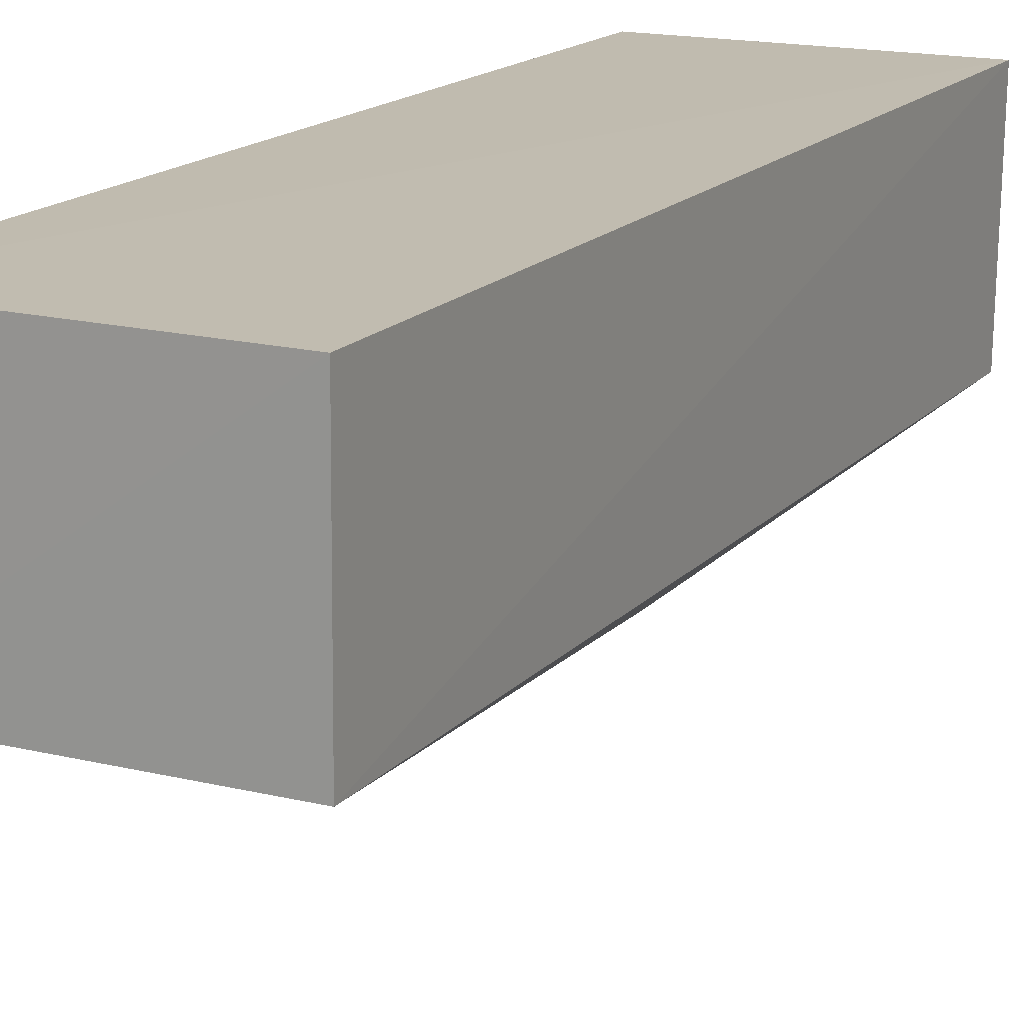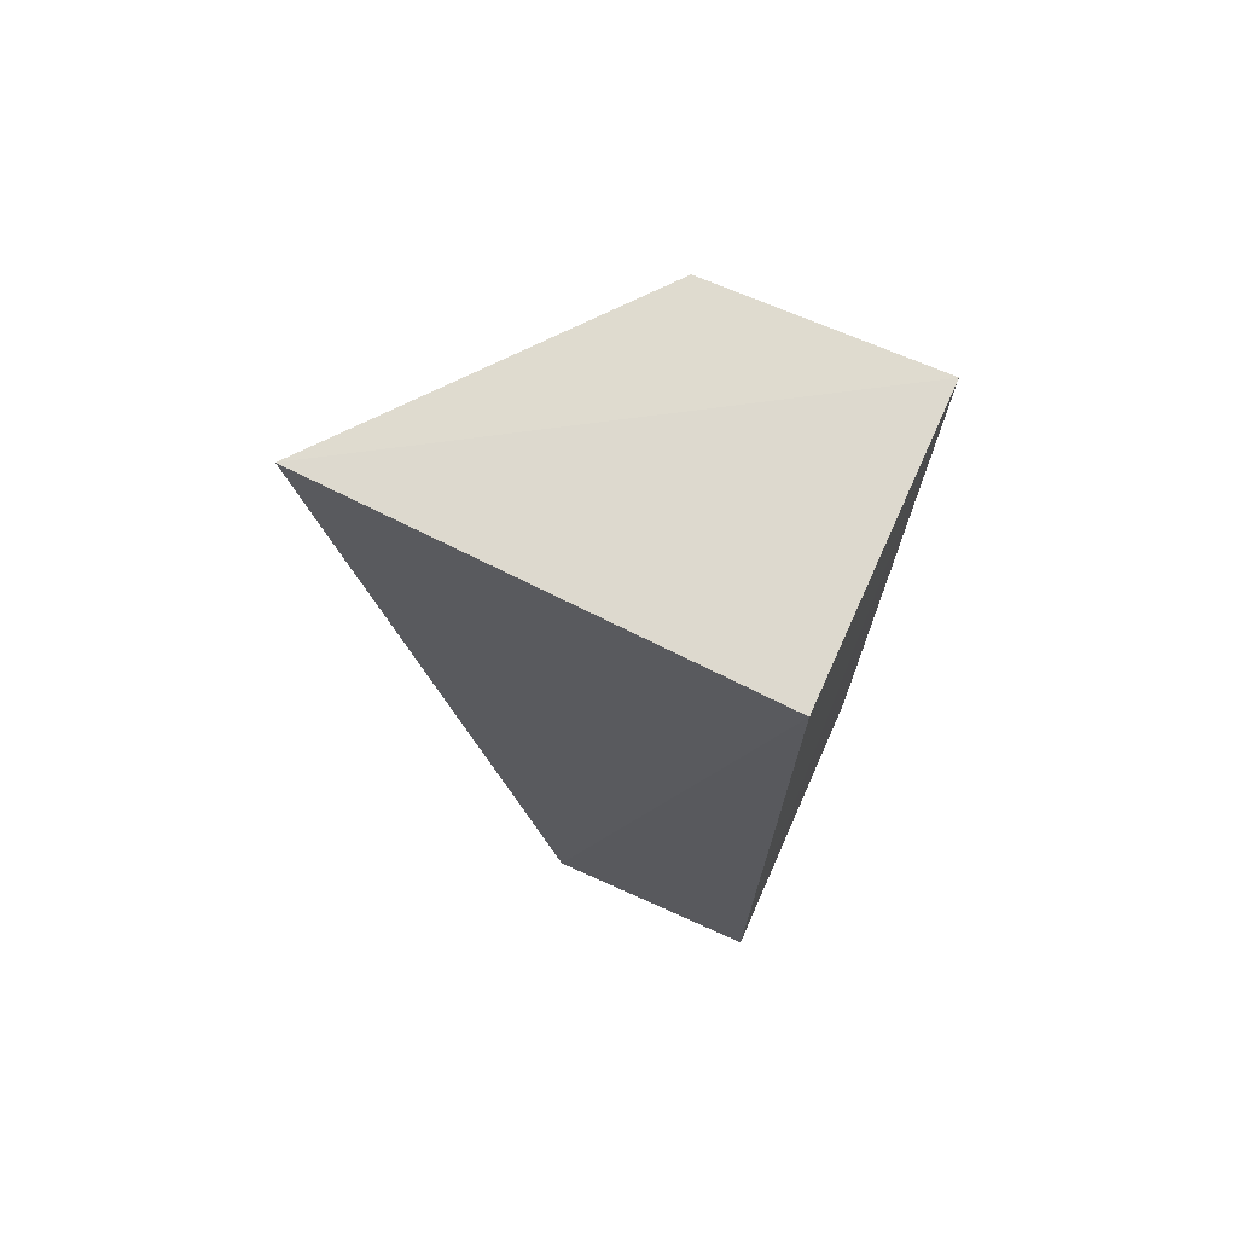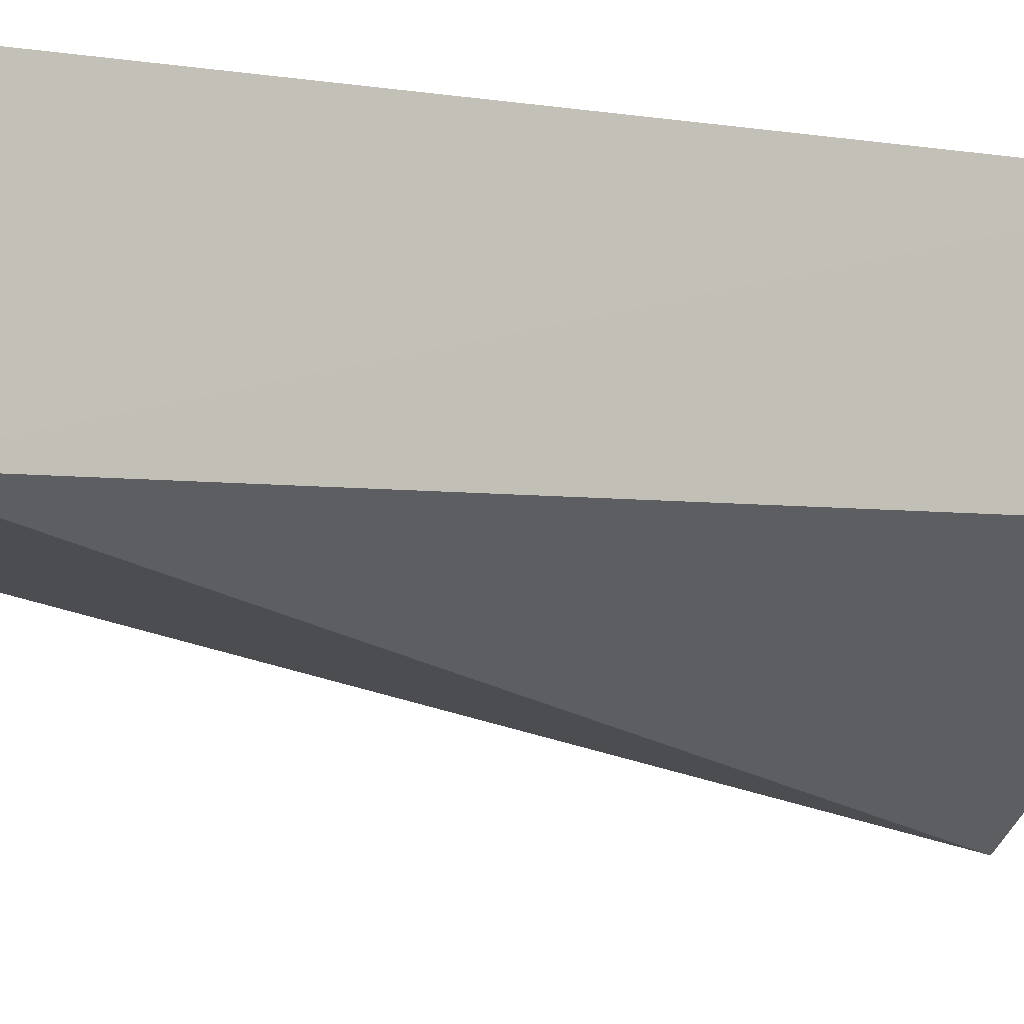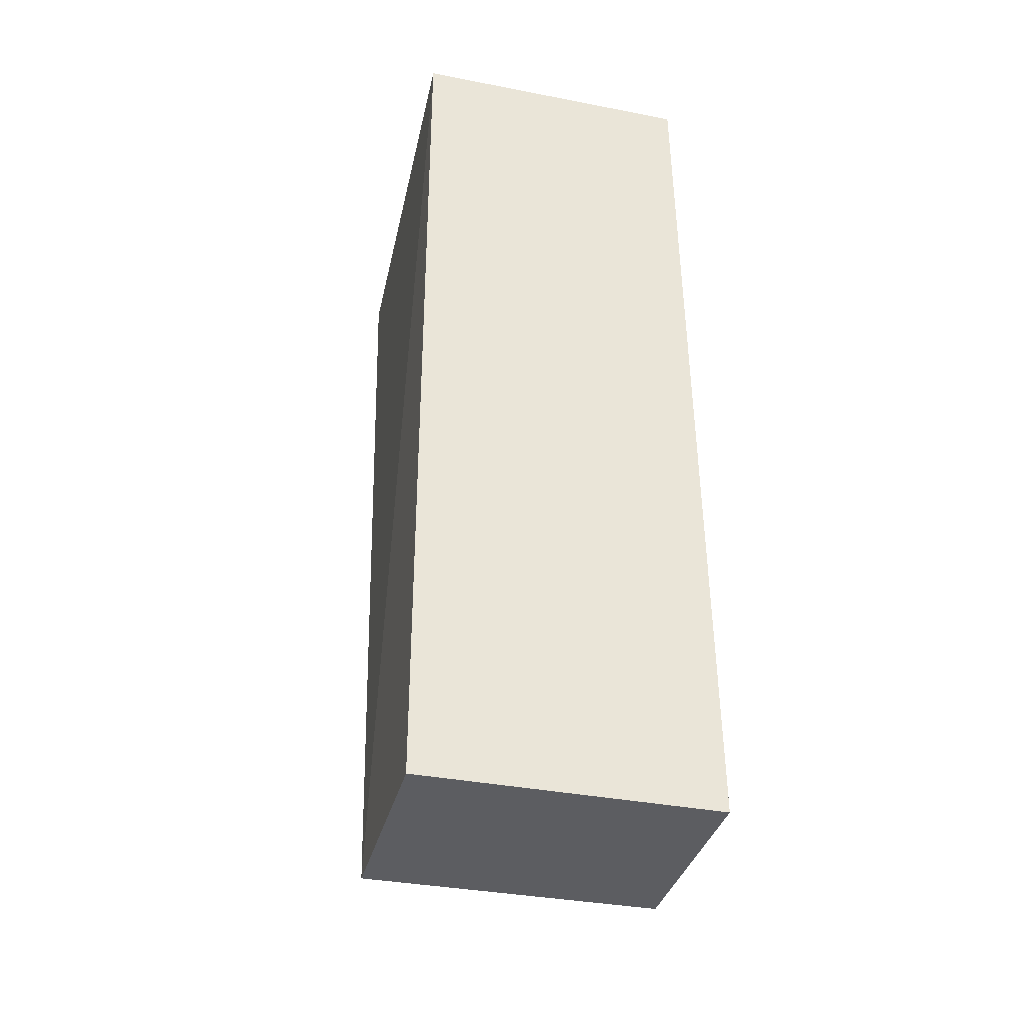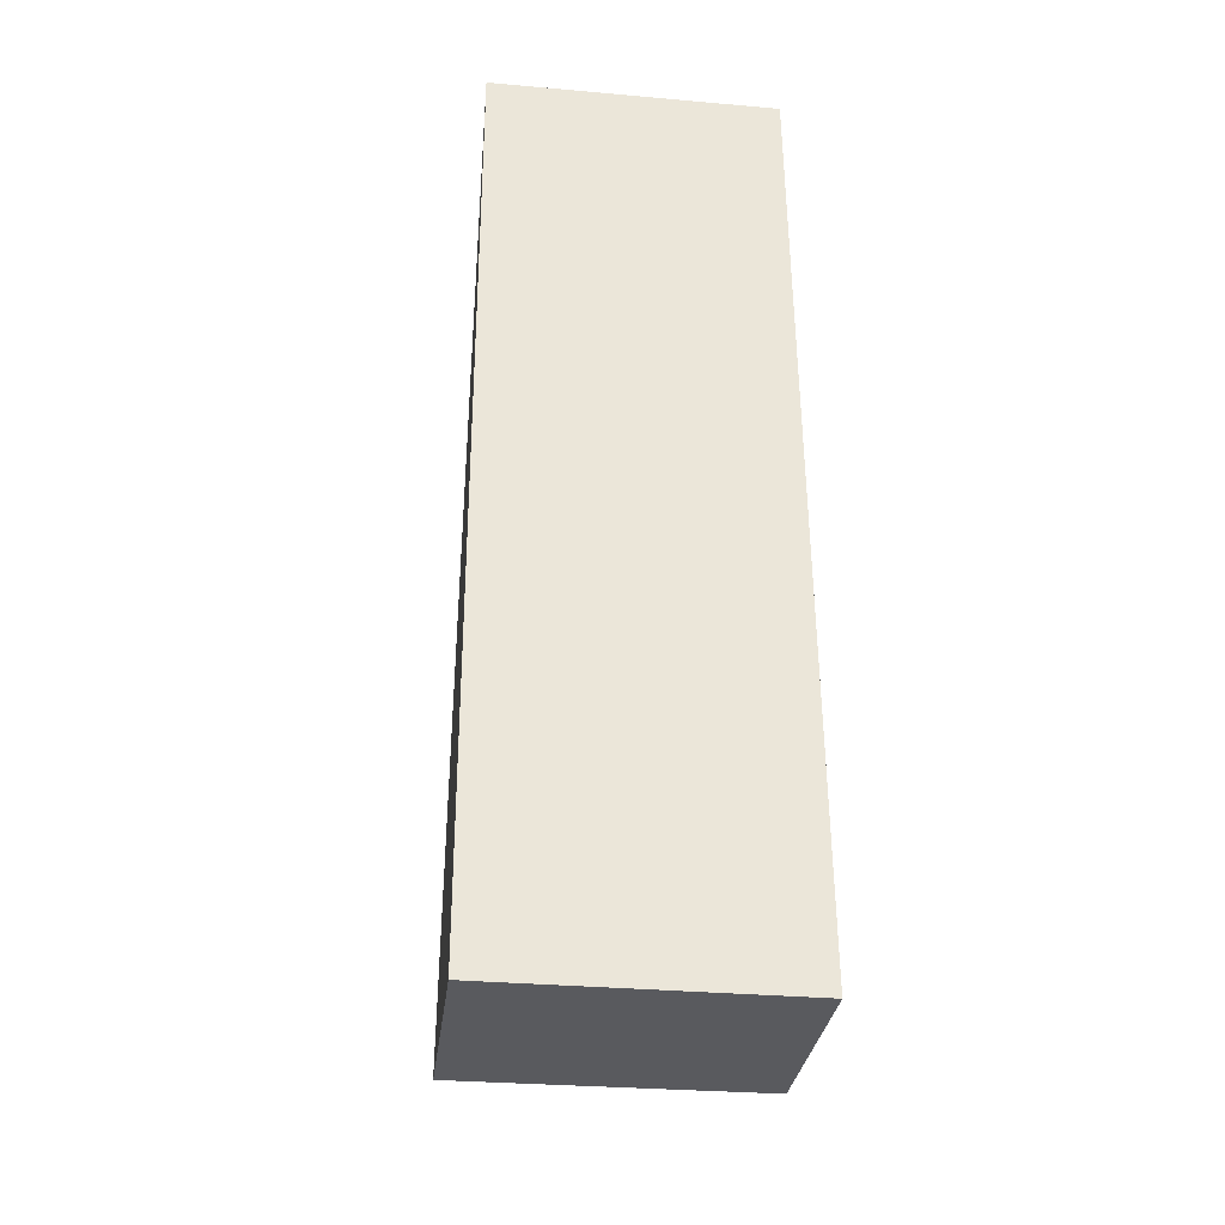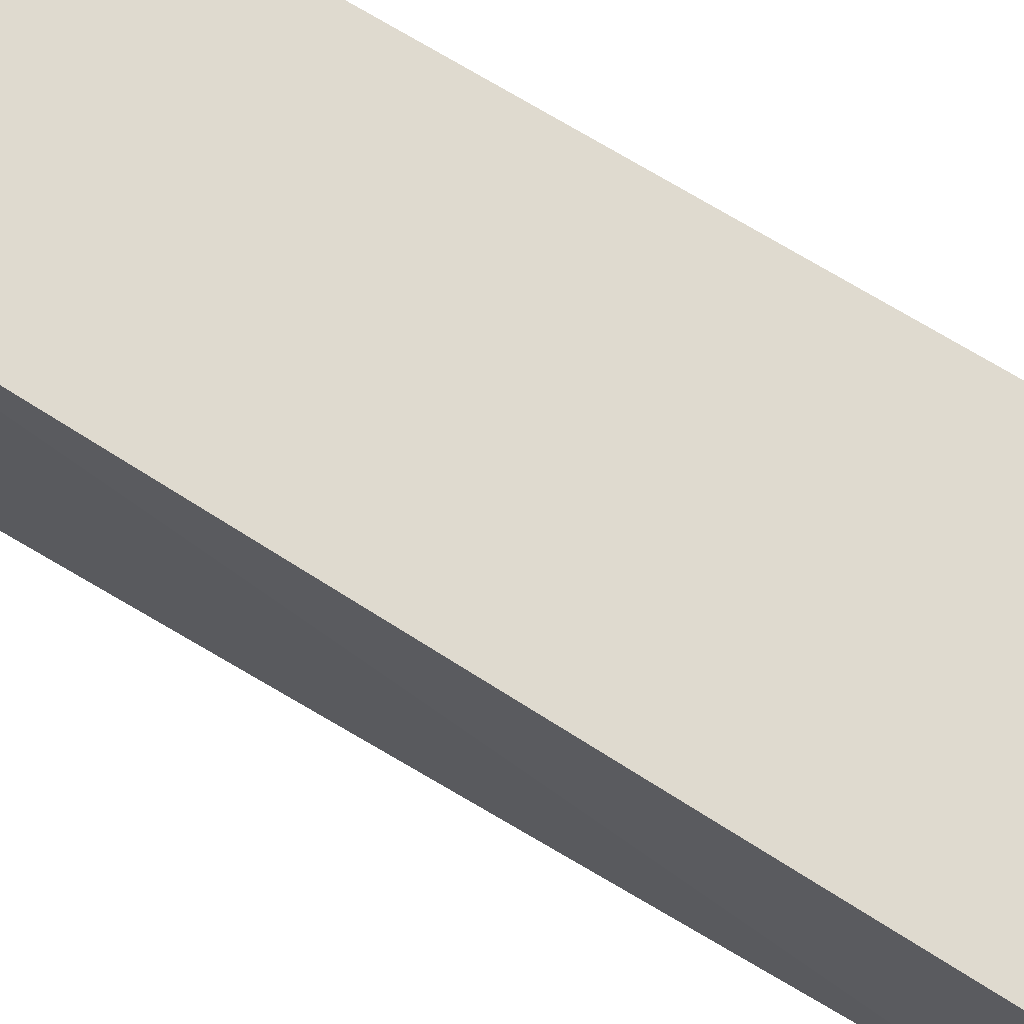
<metadata>
{"format":"obj","ext":"obj","renderer":"f3d","projection":"perspective","resolution":1024,"background":"white","views":[{"elev":16.3,"azim":-152.7,"up":"+Y"},{"elev":71.8,"azim":114.2,"up":"+Z"},{"elev":-3.6,"azim":-120.9,"up":"+Y"},{"elev":-36.5,"azim":165.9,"up":"+Z"},{"elev":-31.8,"azim":173.0,"up":"+Z"},{"elev":70.8,"azim":122.4,"up":"+Y"}]}
</metadata>
<code>
v -0.04442 0.002122 0.08732
v -0.04542 -0.02399 0.08767
v -0.04442 -0.01106 0.03129
v -0.06252 0.002082 0.03128
v -0.06188 0.002156 0.08727
v -0.06241 -0.01098 0.0313
v -0.04442 0.002122 0.03129
v -0.06165 -0.01094 0.08727
f 1 2 3
f 5 2 1
f 6 3 2
f 6 4 3
f 6 5 4
f 7 1 3
f 7 3 4
f 7 5 1
f 7 4 5
f 8 6 2
f 8 2 5
f 8 5 6

</code>
